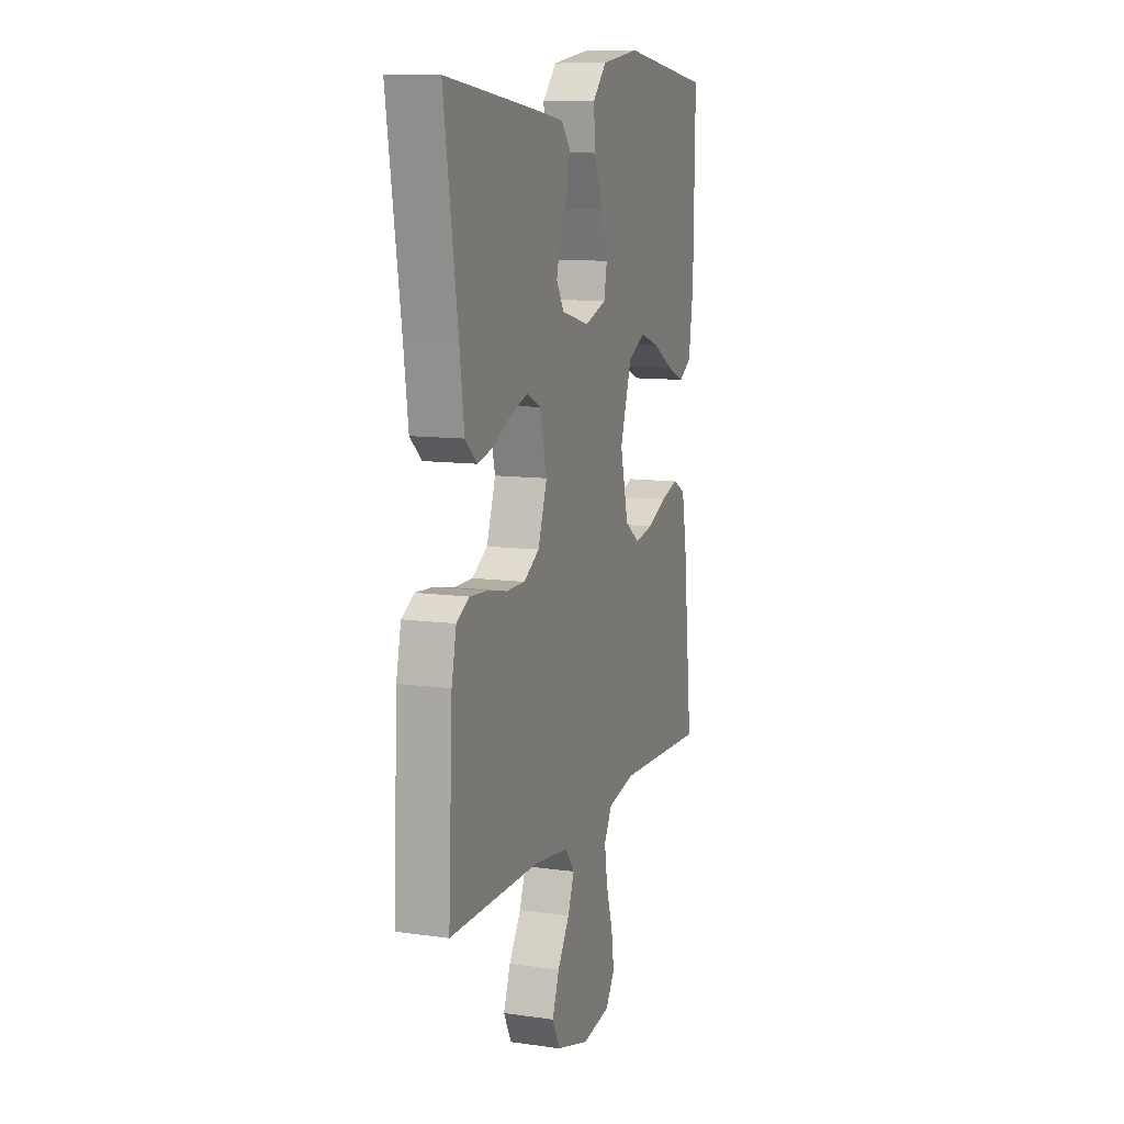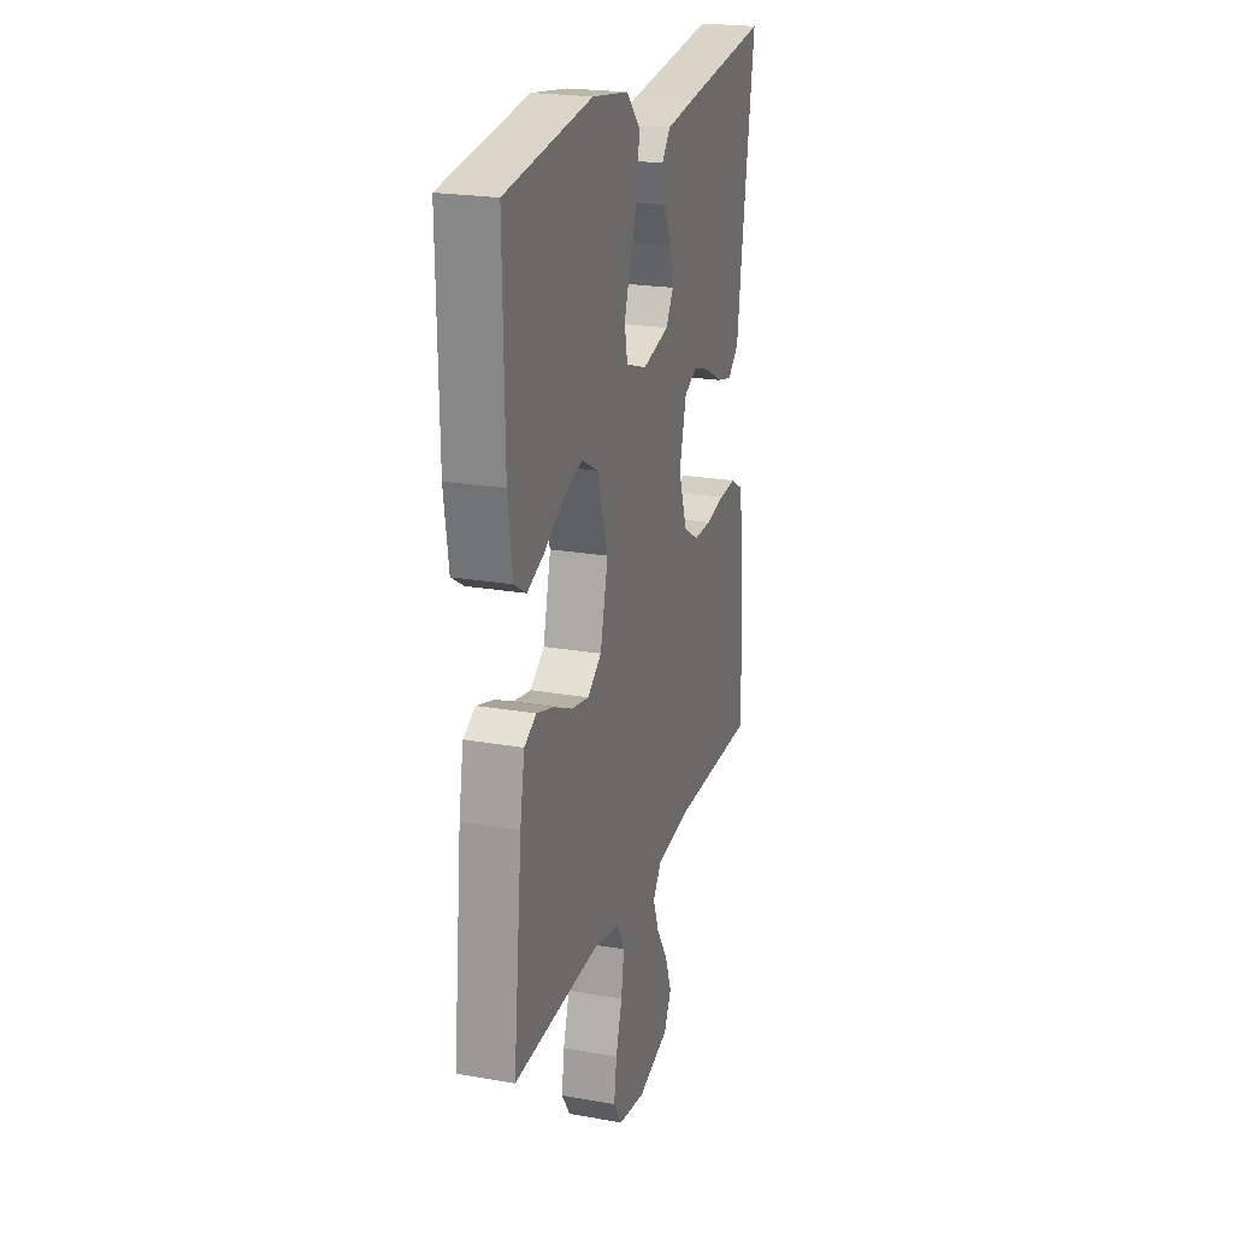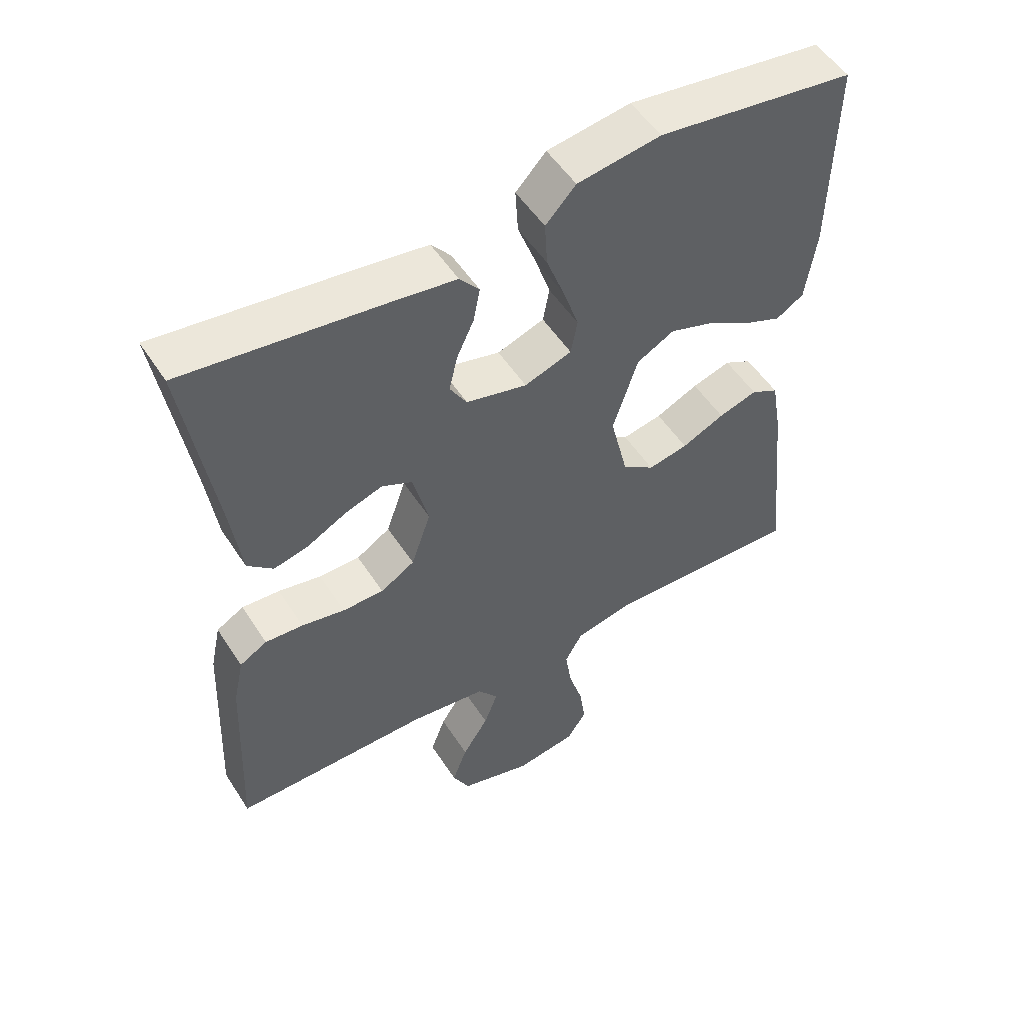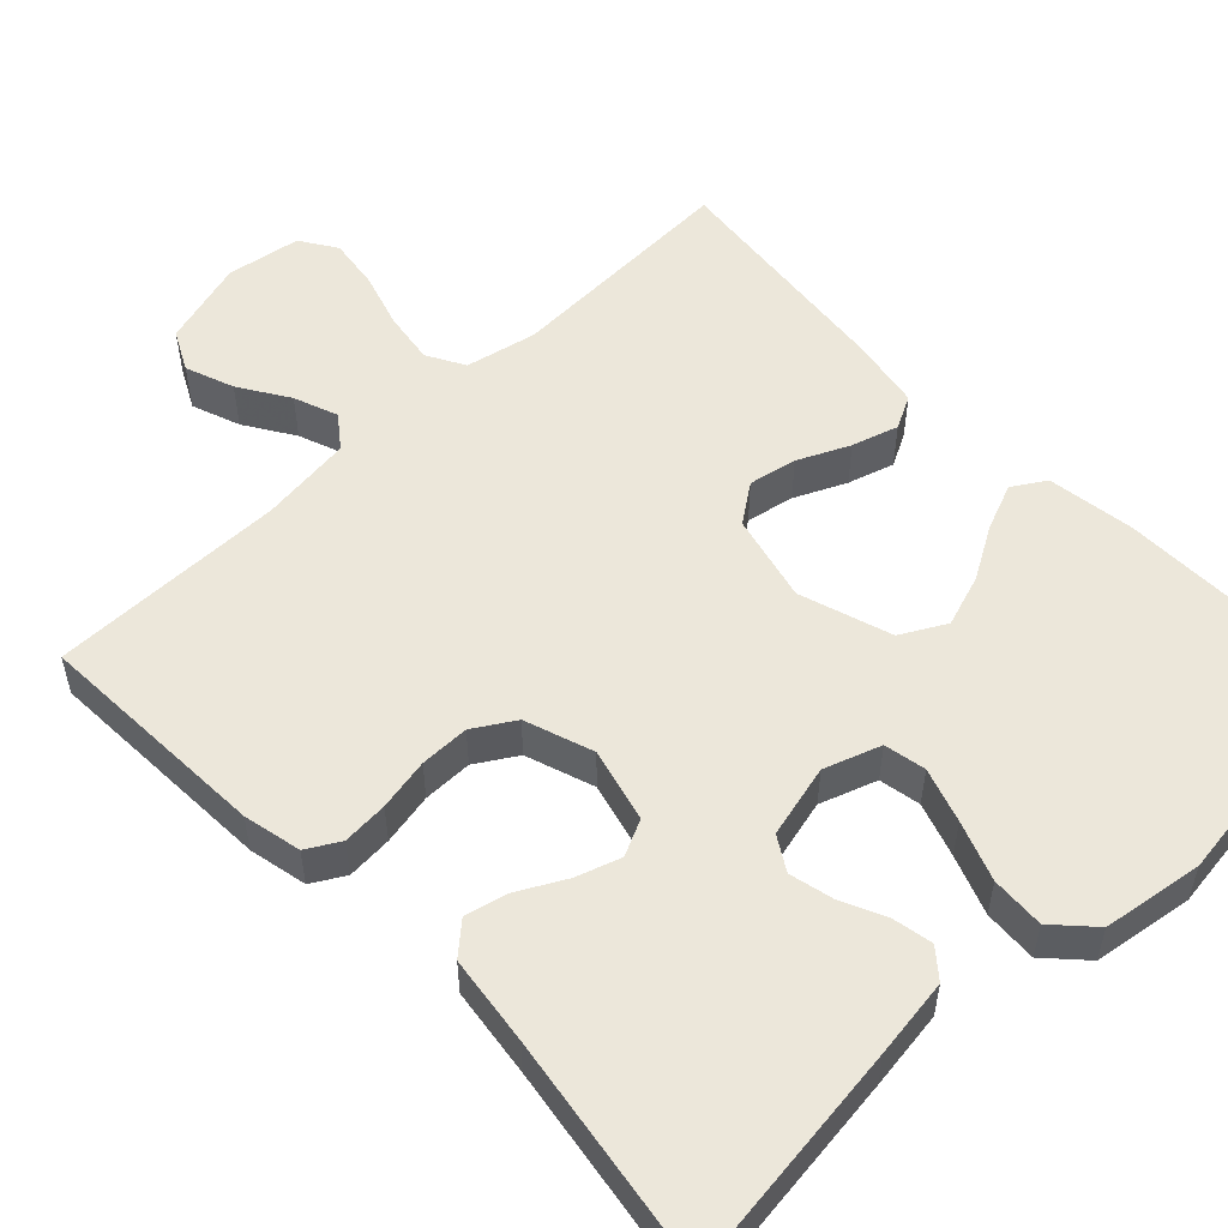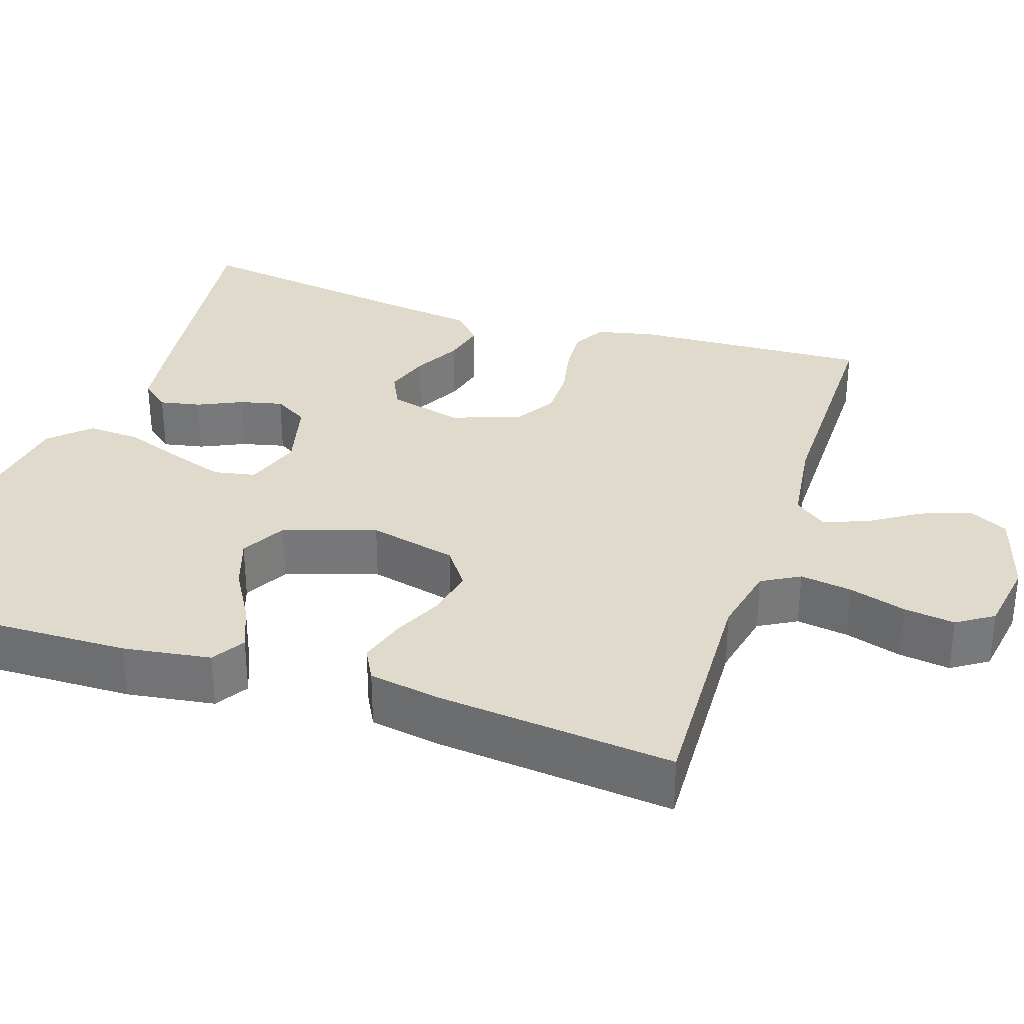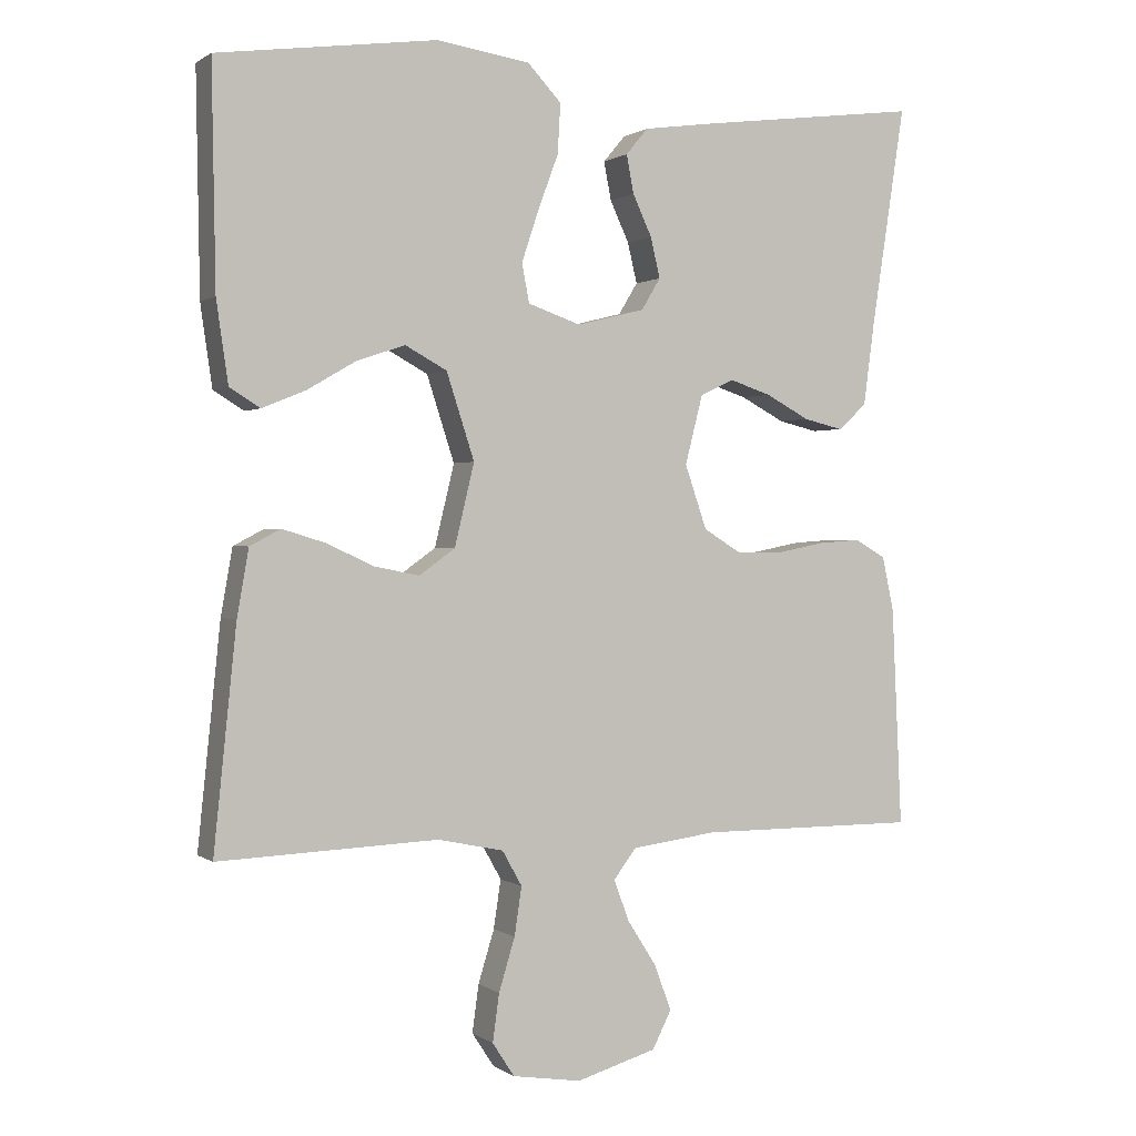
<metadata>
{"format":"obj","ext":"obj","renderer":"f3d","projection":"perspective","resolution":1024,"background":"white","views":[{"elev":10.7,"azim":-70.6,"up":"+Z"},{"elev":22.3,"azim":107.0,"up":"+Z"},{"elev":52.6,"azim":-32.1,"up":"+Z"},{"elev":53.8,"azim":-43.7,"up":"+Y"},{"elev":32.5,"azim":108.1,"up":"+Y"},{"elev":0.8,"azim":155.4,"up":"+Z"}]}
</metadata>
<code>
v 0.5 0.07 0.5
v 0.495 0.07 0.2
v 0.479 0.07 0.089
v 0.437 0.07 0.063
v 0.378 0.07 0.087
v 0.311 0.07 0.126
v 0.245 0.07 0.148
v 0.188 0.07 0.117
v 0.15 0.07 0
v 0.177 0.07 -0.112
v 0.226 0.07 -0.147
v 0.287 0.07 -0.135
v 0.352 0.07 -0.105
v 0.411 0.07 -0.087
v 0.453 0.07 -0.109
v 0.469 0.07 -0.2
v 0.5 0.07 -0.5
v 0.2 0.07 -0.488
v 0.11 0.07 -0.507
v 0.083 0.07 -0.555
v 0.093 0.07 -0.621
v 0.115 0.07 -0.693
v 0.124 0.07 -0.758
v 0.094 0.07 -0.804
v 0 0.07 -0.819
v -0.11 0.07 -0.787
v -0.136 0.07 -0.736
v -0.113 0.07 -0.674
v -0.073 0.07 -0.611
v -0.052 0.07 -0.555
v -0.083 0.07 -0.514
v -0.2 0.07 -0.499
v -0.5 0.07 -0.5
v -0.486 0.07 -0.2
v -0.47 0.07 -0.126
v -0.428 0.07 -0.102
v -0.37 0.07 -0.106
v -0.304 0.07 -0.119
v -0.241 0.07 -0.119
v -0.189 0.07 -0.087
v -0.159 0.07 0
v -0.183 0.07 0.094
v -0.229 0.07 0.116
v -0.286 0.07 0.097
v -0.346 0.07 0.065
v -0.4 0.07 0.052
v -0.439 0.07 0.087
v -0.454 0.07 0.2
v -0.5 0.07 0.5
v -0.2 0.07 0.462
v -0.1 0.07 0.448
v -0.07 0.07 0.412
v -0.08 0.07 0.36
v -0.106 0.07 0.304
v -0.119 0.07 0.249
v -0.093 0.07 0.206
v 0 0.07 0.183
v 0.072 0.07 0.208
v 0.082 0.07 0.261
v 0.059 0.07 0.33
v 0.031 0.07 0.405
v 0.027 0.07 0.473
v 0.073 0.07 0.522
v 0.2 0.07 0.541
v 0.5 0 0.5
v 0.495 0 0.2
v 0.479 0 0.089
v 0.437 0 0.063
v 0.378 0 0.087
v 0.311 0 0.126
v 0.245 0 0.148
v 0.188 0 0.117
v 0.15 0 0
v 0.177 0 -0.112
v 0.226 0 -0.147
v 0.287 0 -0.135
v 0.352 0 -0.105
v 0.411 0 -0.087
v 0.453 0 -0.109
v 0.469 0 -0.2
v 0.5 0 -0.5
v 0.2 0 -0.488
v 0.11 0 -0.507
v 0.083 0 -0.555
v 0.093 0 -0.621
v 0.115 0 -0.693
v 0.124 0 -0.758
v 0.094 0 -0.804
v 0 0 -0.819
v -0.11 0 -0.787
v -0.136 0 -0.736
v -0.113 0 -0.674
v -0.073 0 -0.611
v -0.052 0 -0.555
v -0.083 0 -0.514
v -0.2 0 -0.499
v -0.5 0 -0.5
v -0.486 0 -0.2
v -0.47 0 -0.126
v -0.428 0 -0.102
v -0.37 0 -0.106
v -0.304 0 -0.119
v -0.241 0 -0.119
v -0.189 0 -0.087
v -0.159 0 0
v -0.183 0 0.094
v -0.229 0 0.116
v -0.286 0 0.097
v -0.346 0 0.065
v -0.4 0 0.052
v -0.439 0 0.087
v -0.454 0 0.2
v -0.5 0 0.5
v -0.2 0 0.462
v -0.1 0 0.448
v -0.07 0 0.412
v -0.08 0 0.36
v -0.106 0 0.304
v -0.119 0 0.249
v -0.093 0 0.206
v 0 0 0.183
v 0.072 0 0.208
v 0.082 0 0.261
v 0.059 0 0.33
v 0.031 0 0.405
v 0.027 0 0.473
v 0.073 0 0.522
v 0.2 0 0.541
f 60 61 62 63
f 59 60 63 64
f 58 59 64 1
f 51 52 53 54
f 51 54 55
f 48 49 50 51
f 48 51 55
f 47 48 55 56
f 44 45 46 47
f 43 44 47 56
f 35 36 37 38
f 35 38 39
f 32 33 34 35
f 31 32 35 39
f 30 31 39 40
f 26 27 28 29
f 26 29 30
f 25 26 30
f 24 25 30
f 21 22 23 24
f 20 21 24 30
f 19 20 30 40
f 15 16 17 18
f 12 13 14 15
f 11 12 15 18
f 10 11 18 19
f 3 4 5 6
f 3 6 7
f 58 1 2 3
f 58 3 7
f 57 58 7 8
f 42 43 56 57
f 41 42 57 8
f 40 41 8 9
f 9 10 19 40
f 127 126 125 124
f 128 127 124 123
f 65 128 123 122
f 118 117 116 115
f 119 118 115
f 115 114 113 112
f 119 115 112
f 120 119 112 111
f 111 110 109 108
f 120 111 108 107
f 102 101 100 99
f 103 102 99
f 99 98 97 96
f 103 99 96 95
f 104 103 95 94
f 93 92 91 90
f 94 93 90
f 94 90 89
f 94 89 88
f 88 87 86 85
f 94 88 85 84
f 104 94 84 83
f 82 81 80 79
f 79 78 77 76
f 82 79 76 75
f 83 82 75 74
f 70 69 68 67
f 71 70 67
f 67 66 65 122
f 71 67 122
f 72 71 122 121
f 121 120 107 106
f 72 121 106 105
f 73 72 105 104
f 104 83 74 73
f 1 65 66 2
f 2 66 67 3
f 3 67 68 4
f 4 68 69 5
f 5 69 70 6
f 6 70 71 7
f 7 71 72 8
f 8 72 73 9
f 9 73 74 10
f 10 74 75 11
f 11 75 76 12
f 12 76 77 13
f 13 77 78 14
f 14 78 79 15
f 15 79 80 16
f 16 80 81 17
f 17 81 82 18
f 18 82 83 19
f 19 83 84 20
f 20 84 85 21
f 21 85 86 22
f 22 86 87 23
f 23 87 88 24
f 24 88 89 25
f 25 89 90 26
f 26 90 91 27
f 27 91 92 28
f 28 92 93 29
f 29 93 94 30
f 30 94 95 31
f 31 95 96 32
f 32 96 97 33
f 33 97 98 34
f 34 98 99 35
f 35 99 100 36
f 36 100 101 37
f 37 101 102 38
f 38 102 103 39
f 39 103 104 40
f 40 104 105 41
f 41 105 106 42
f 42 106 107 43
f 43 107 108 44
f 44 108 109 45
f 45 109 110 46
f 46 110 111 47
f 47 111 112 48
f 48 112 113 49
f 49 113 114 50
f 50 114 115 51
f 51 115 116 52
f 52 116 117 53
f 53 117 118 54
f 54 118 119 55
f 55 119 120 56
f 56 120 121 57
f 57 121 122 58
f 58 122 123 59
f 59 123 124 60
f 60 124 125 61
f 61 125 126 62
f 62 126 127 63
f 63 127 128 64
f 64 128 65 1

</code>
